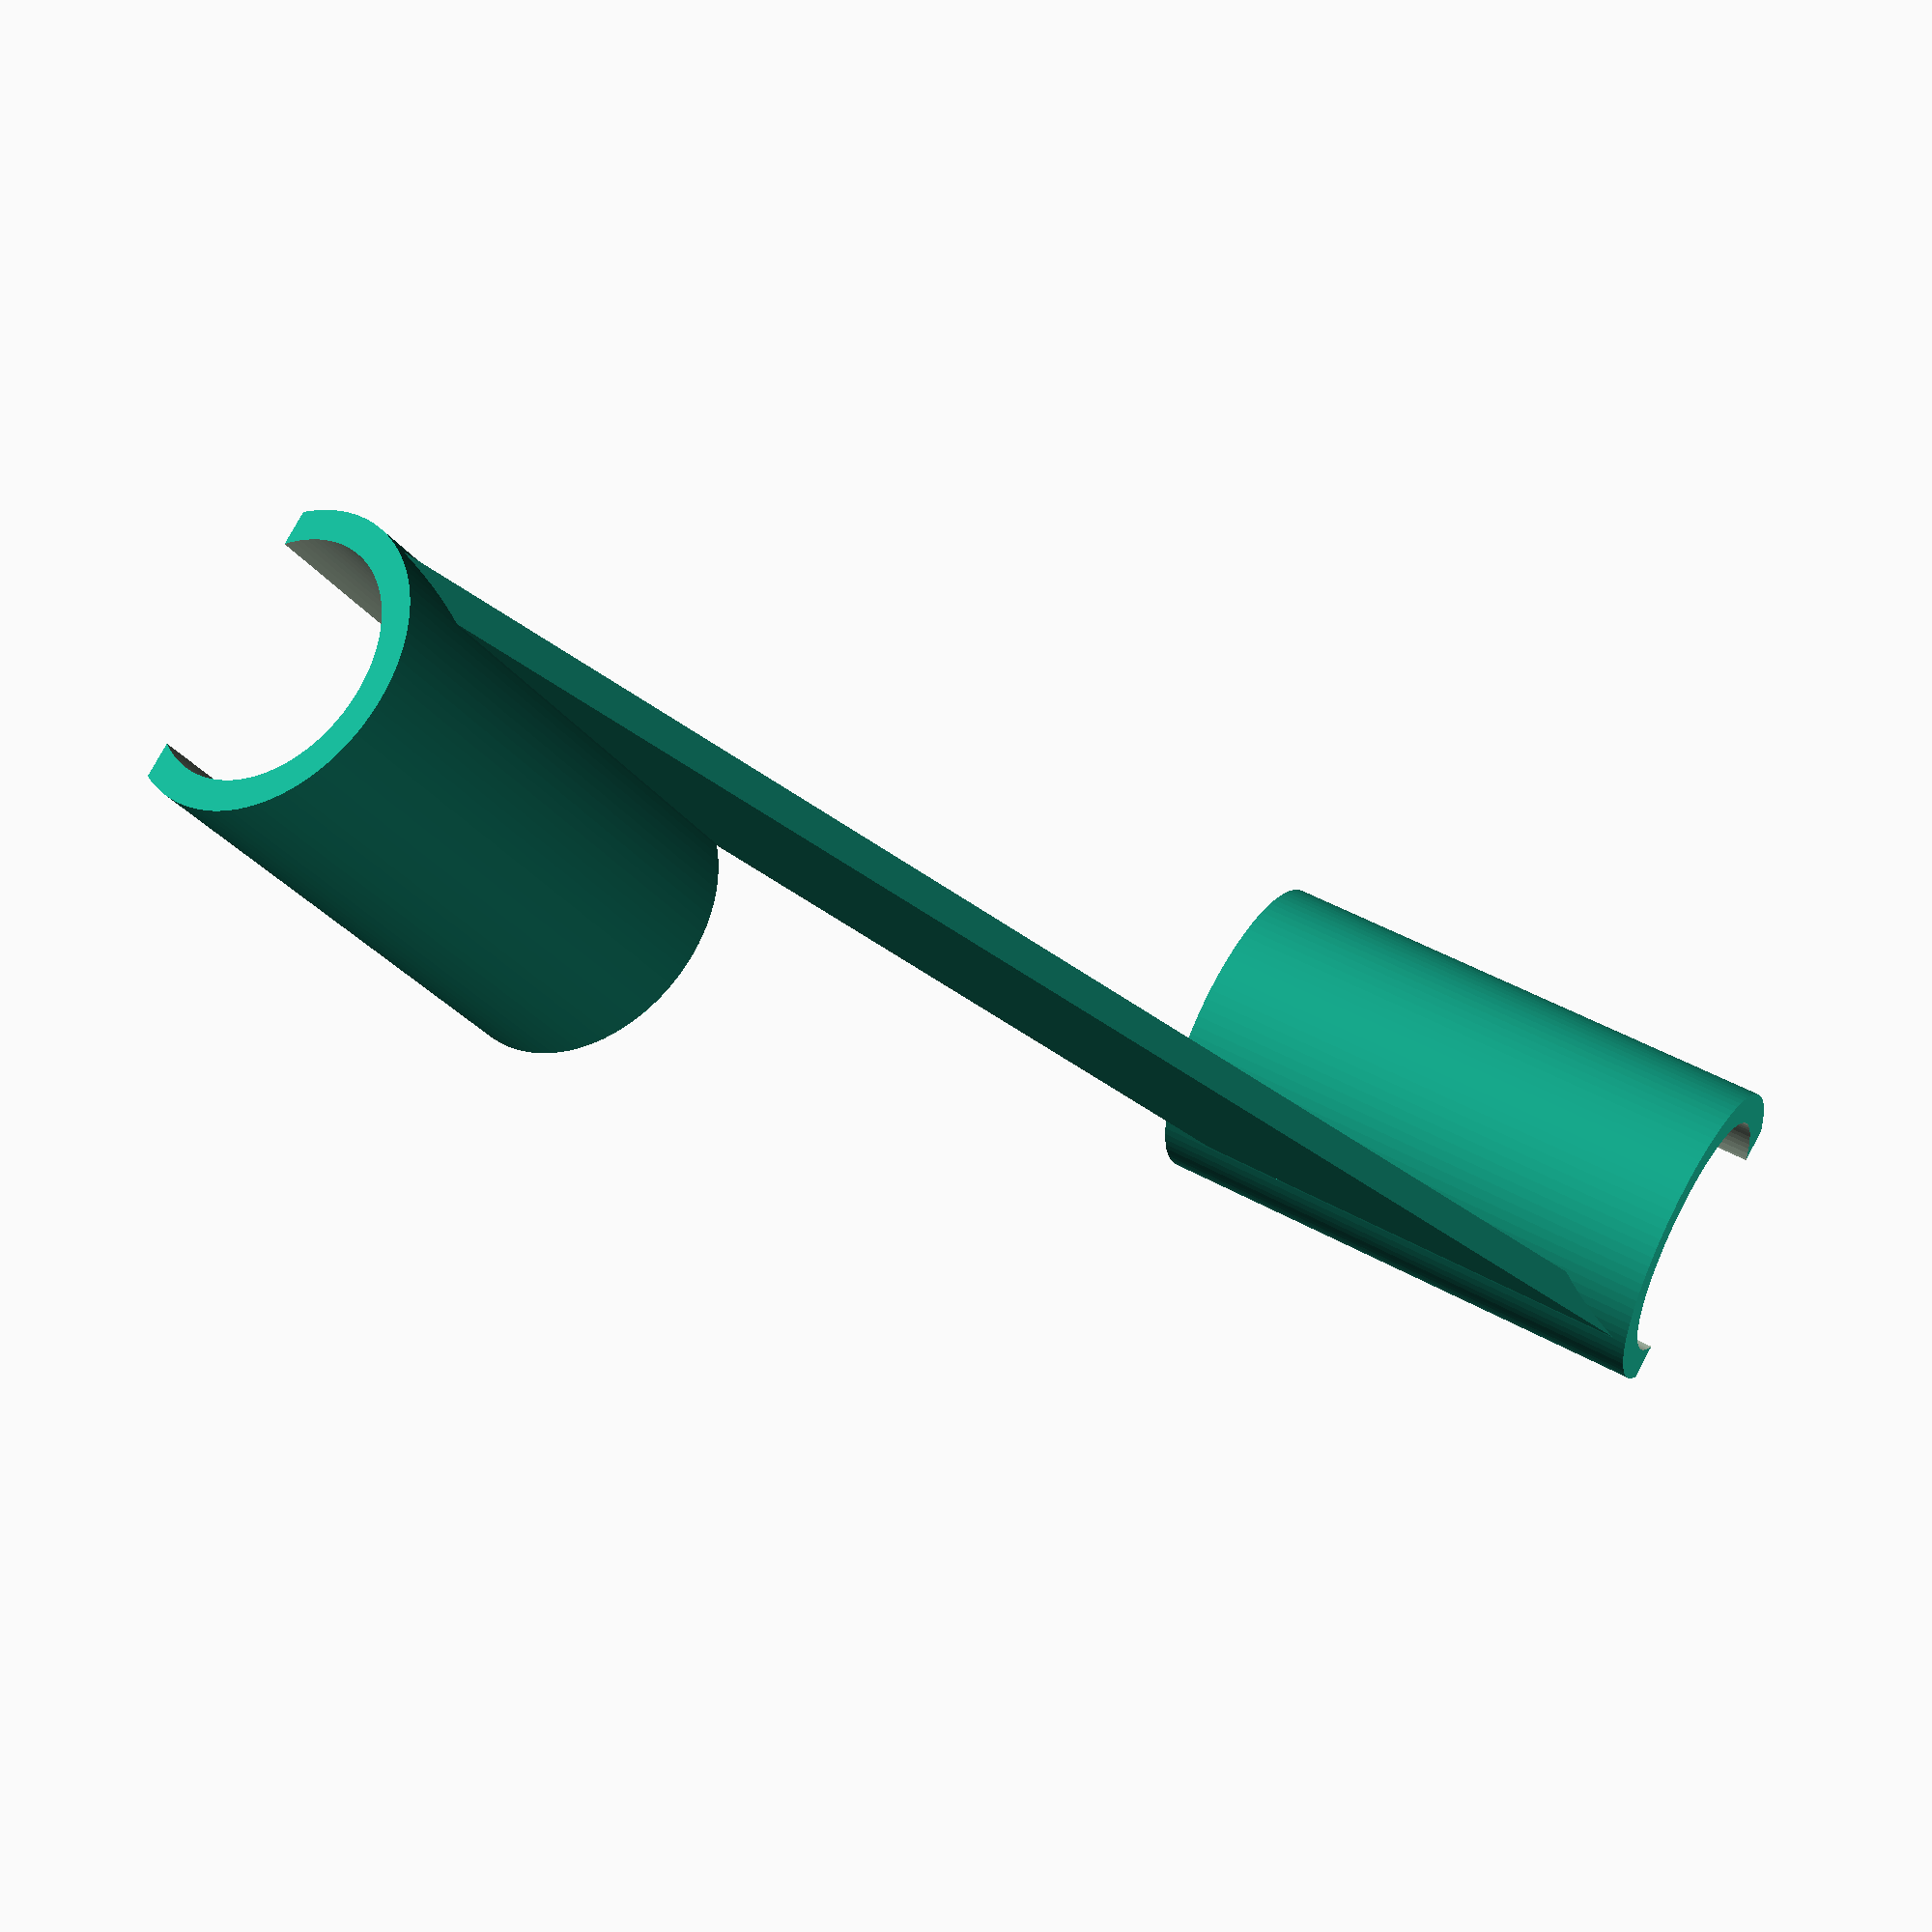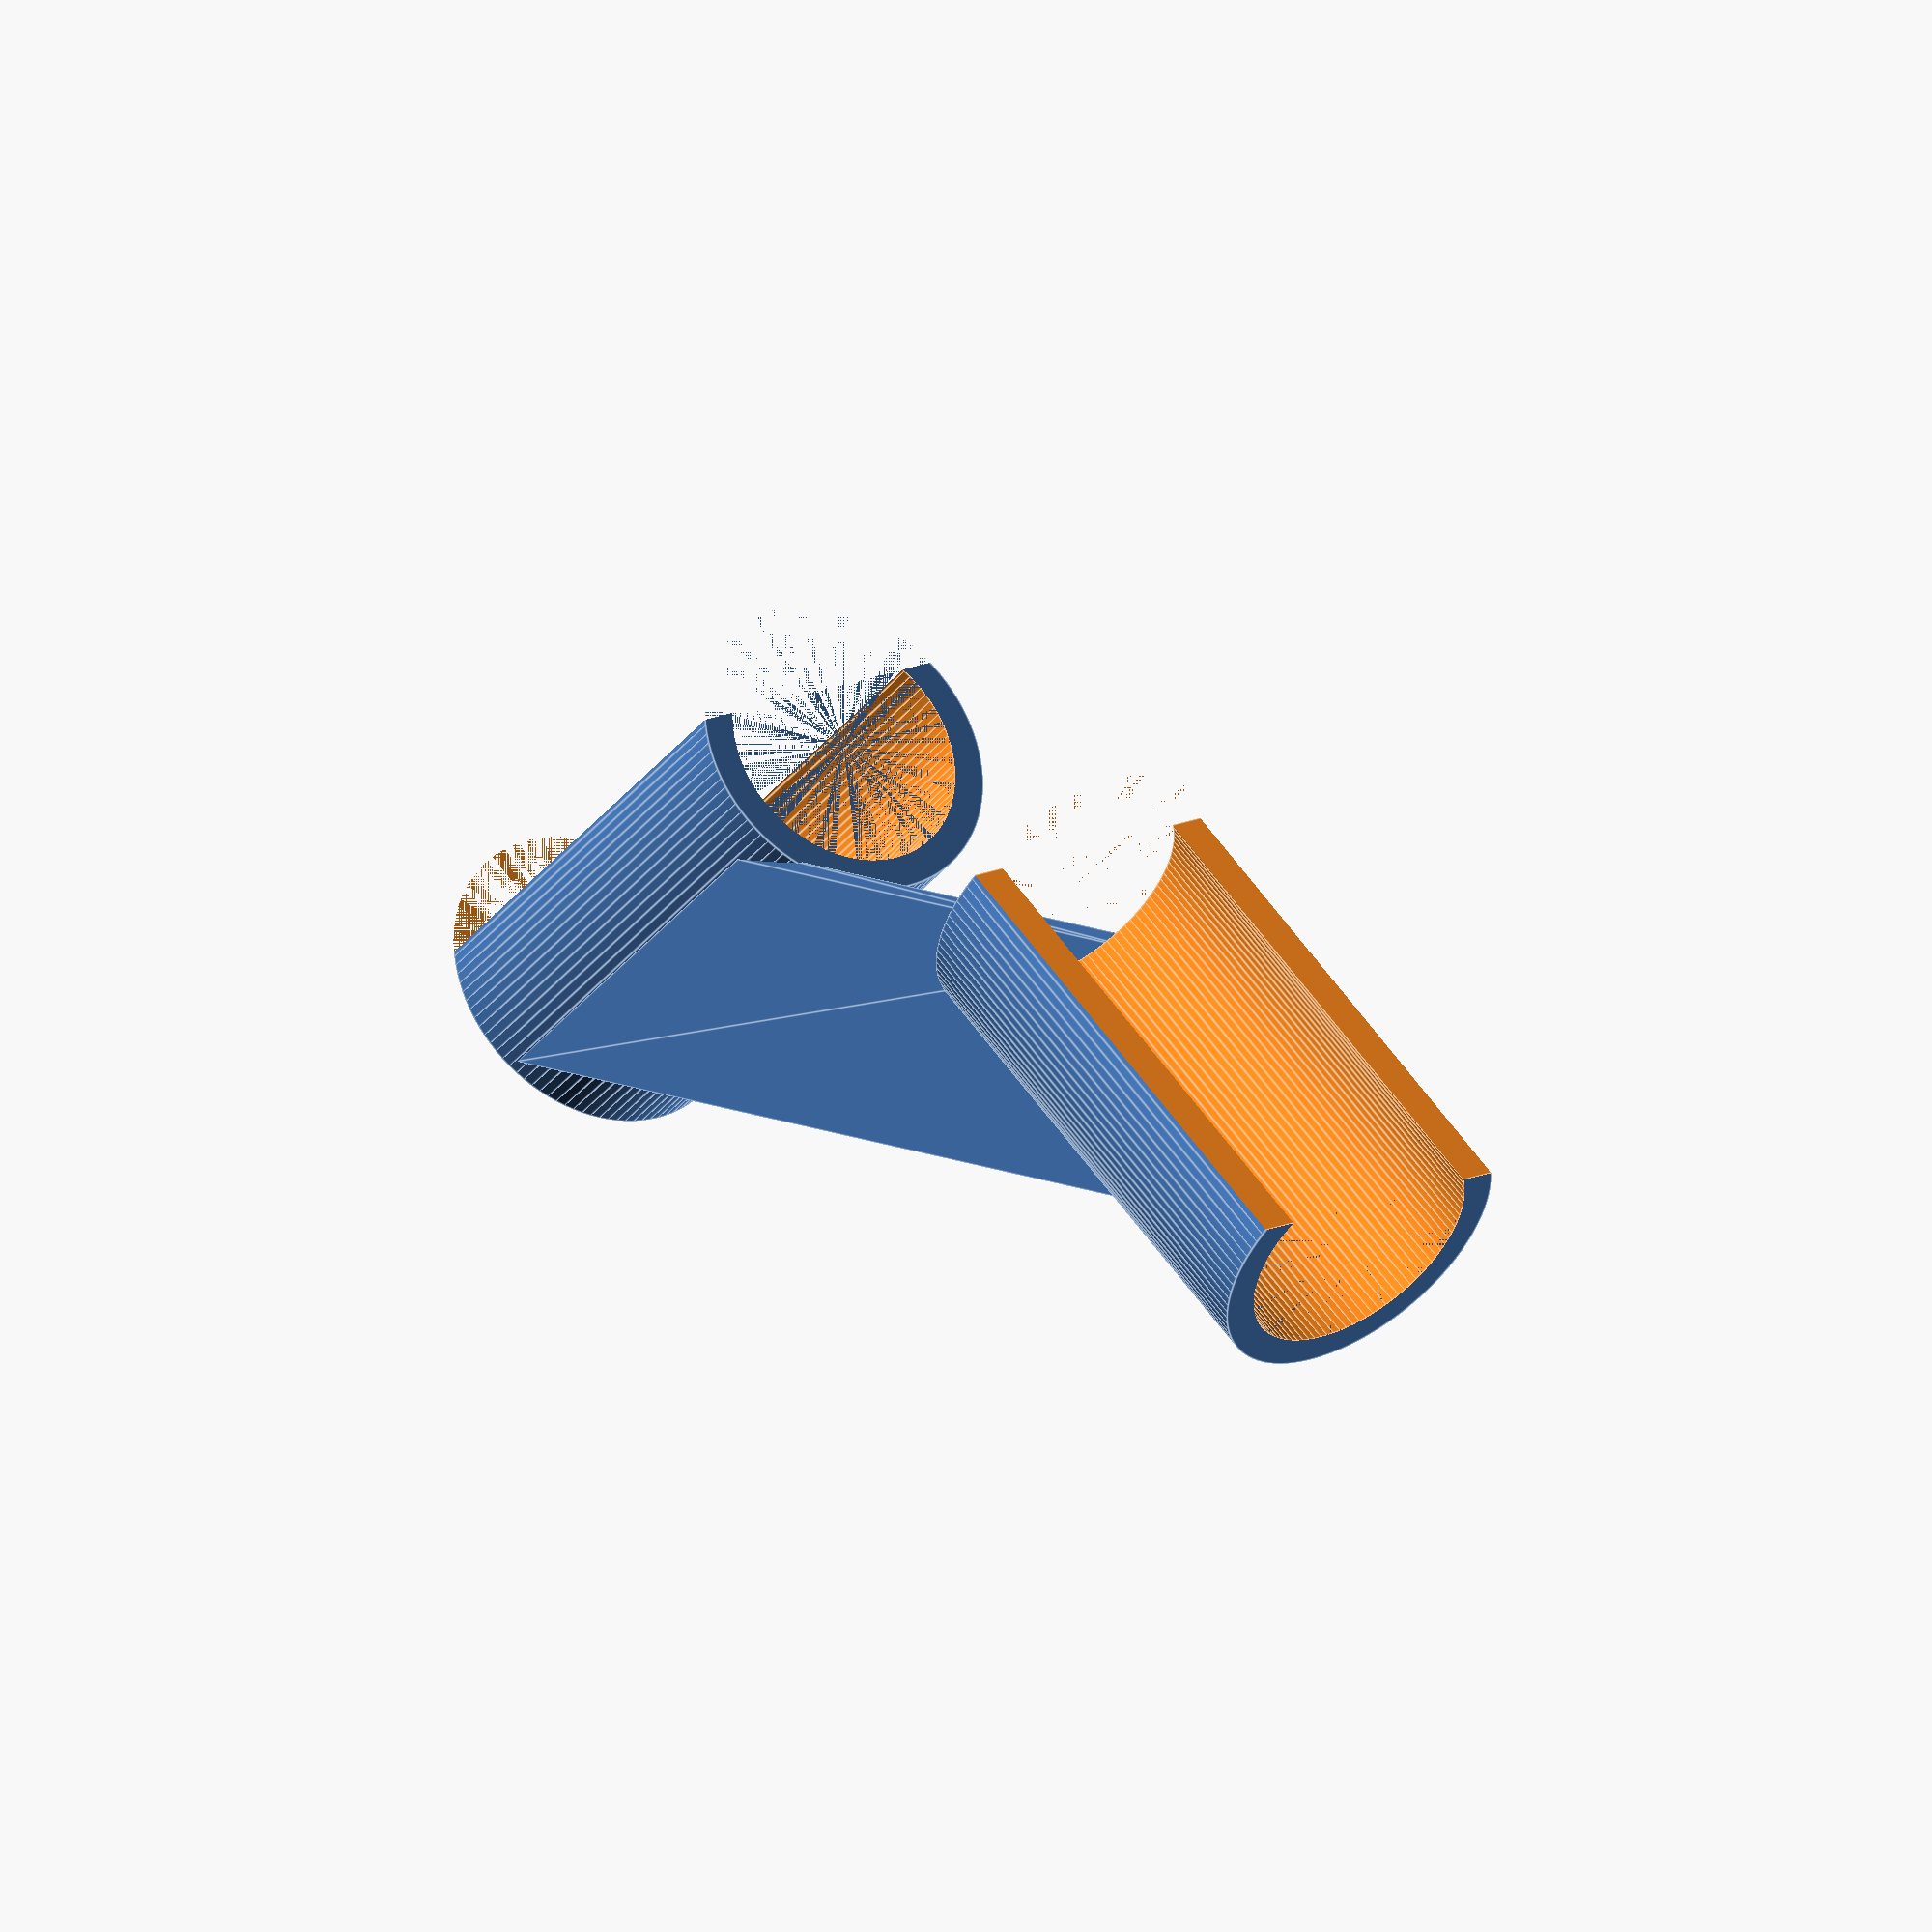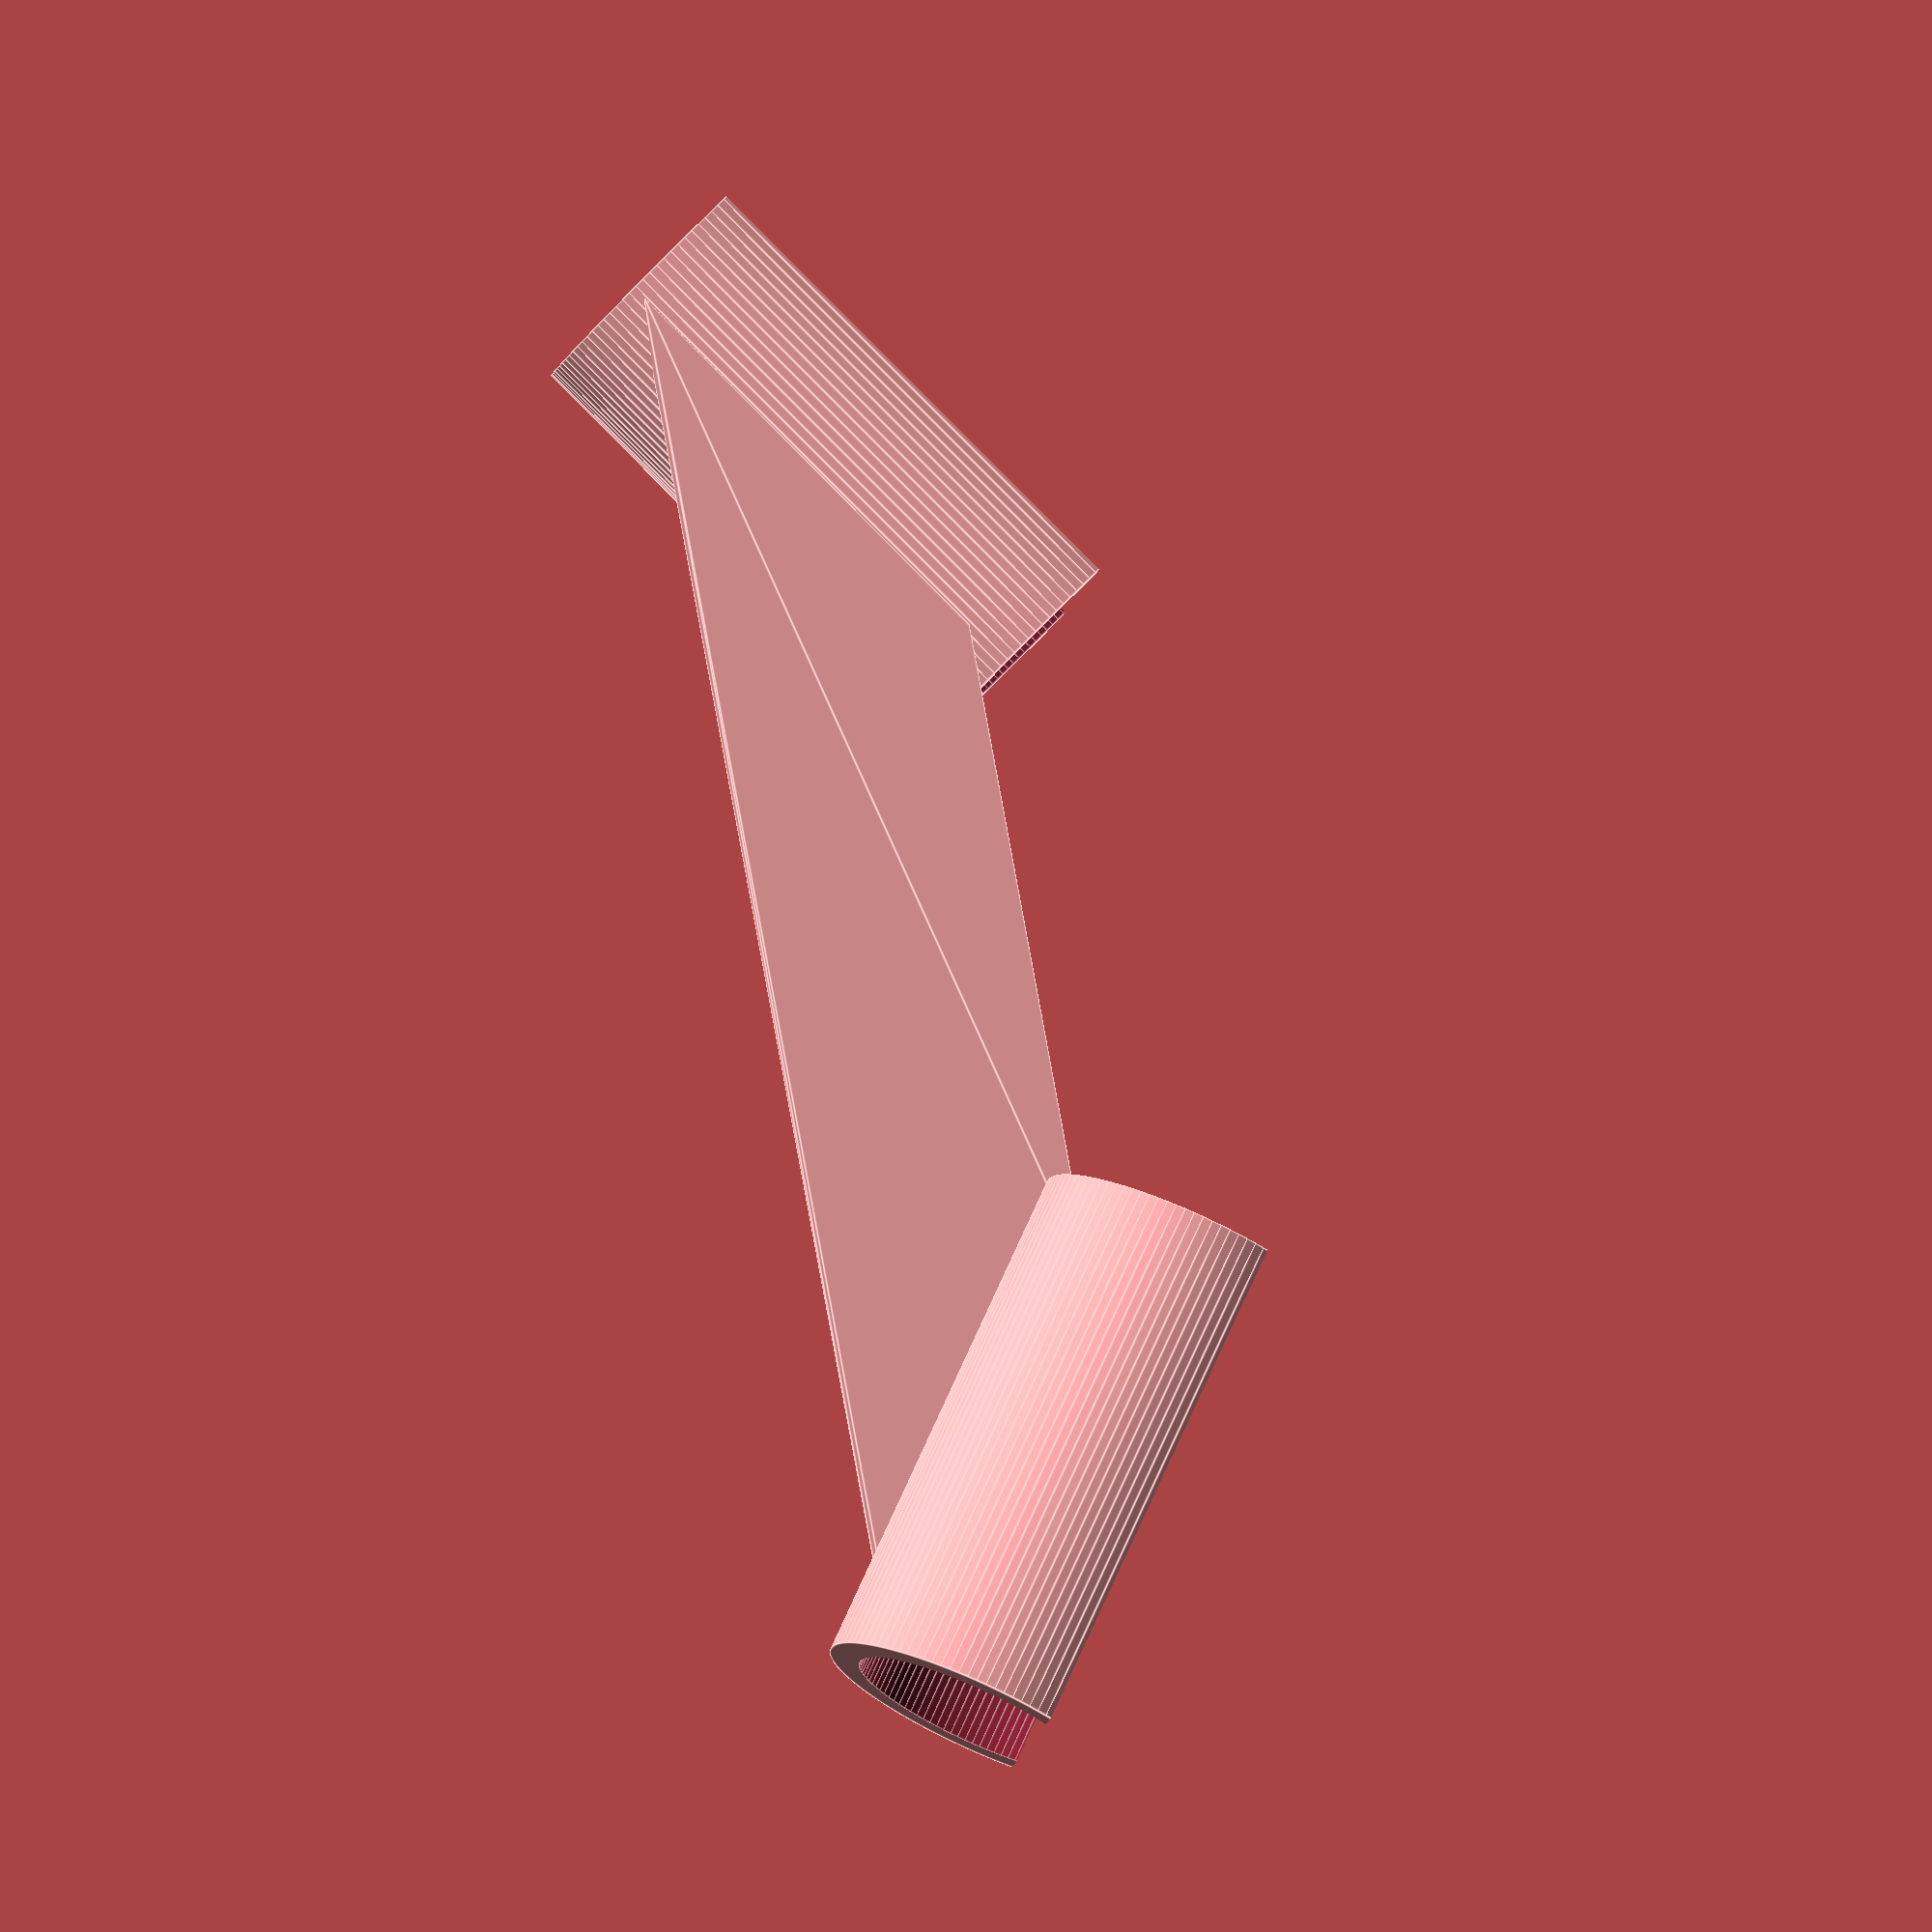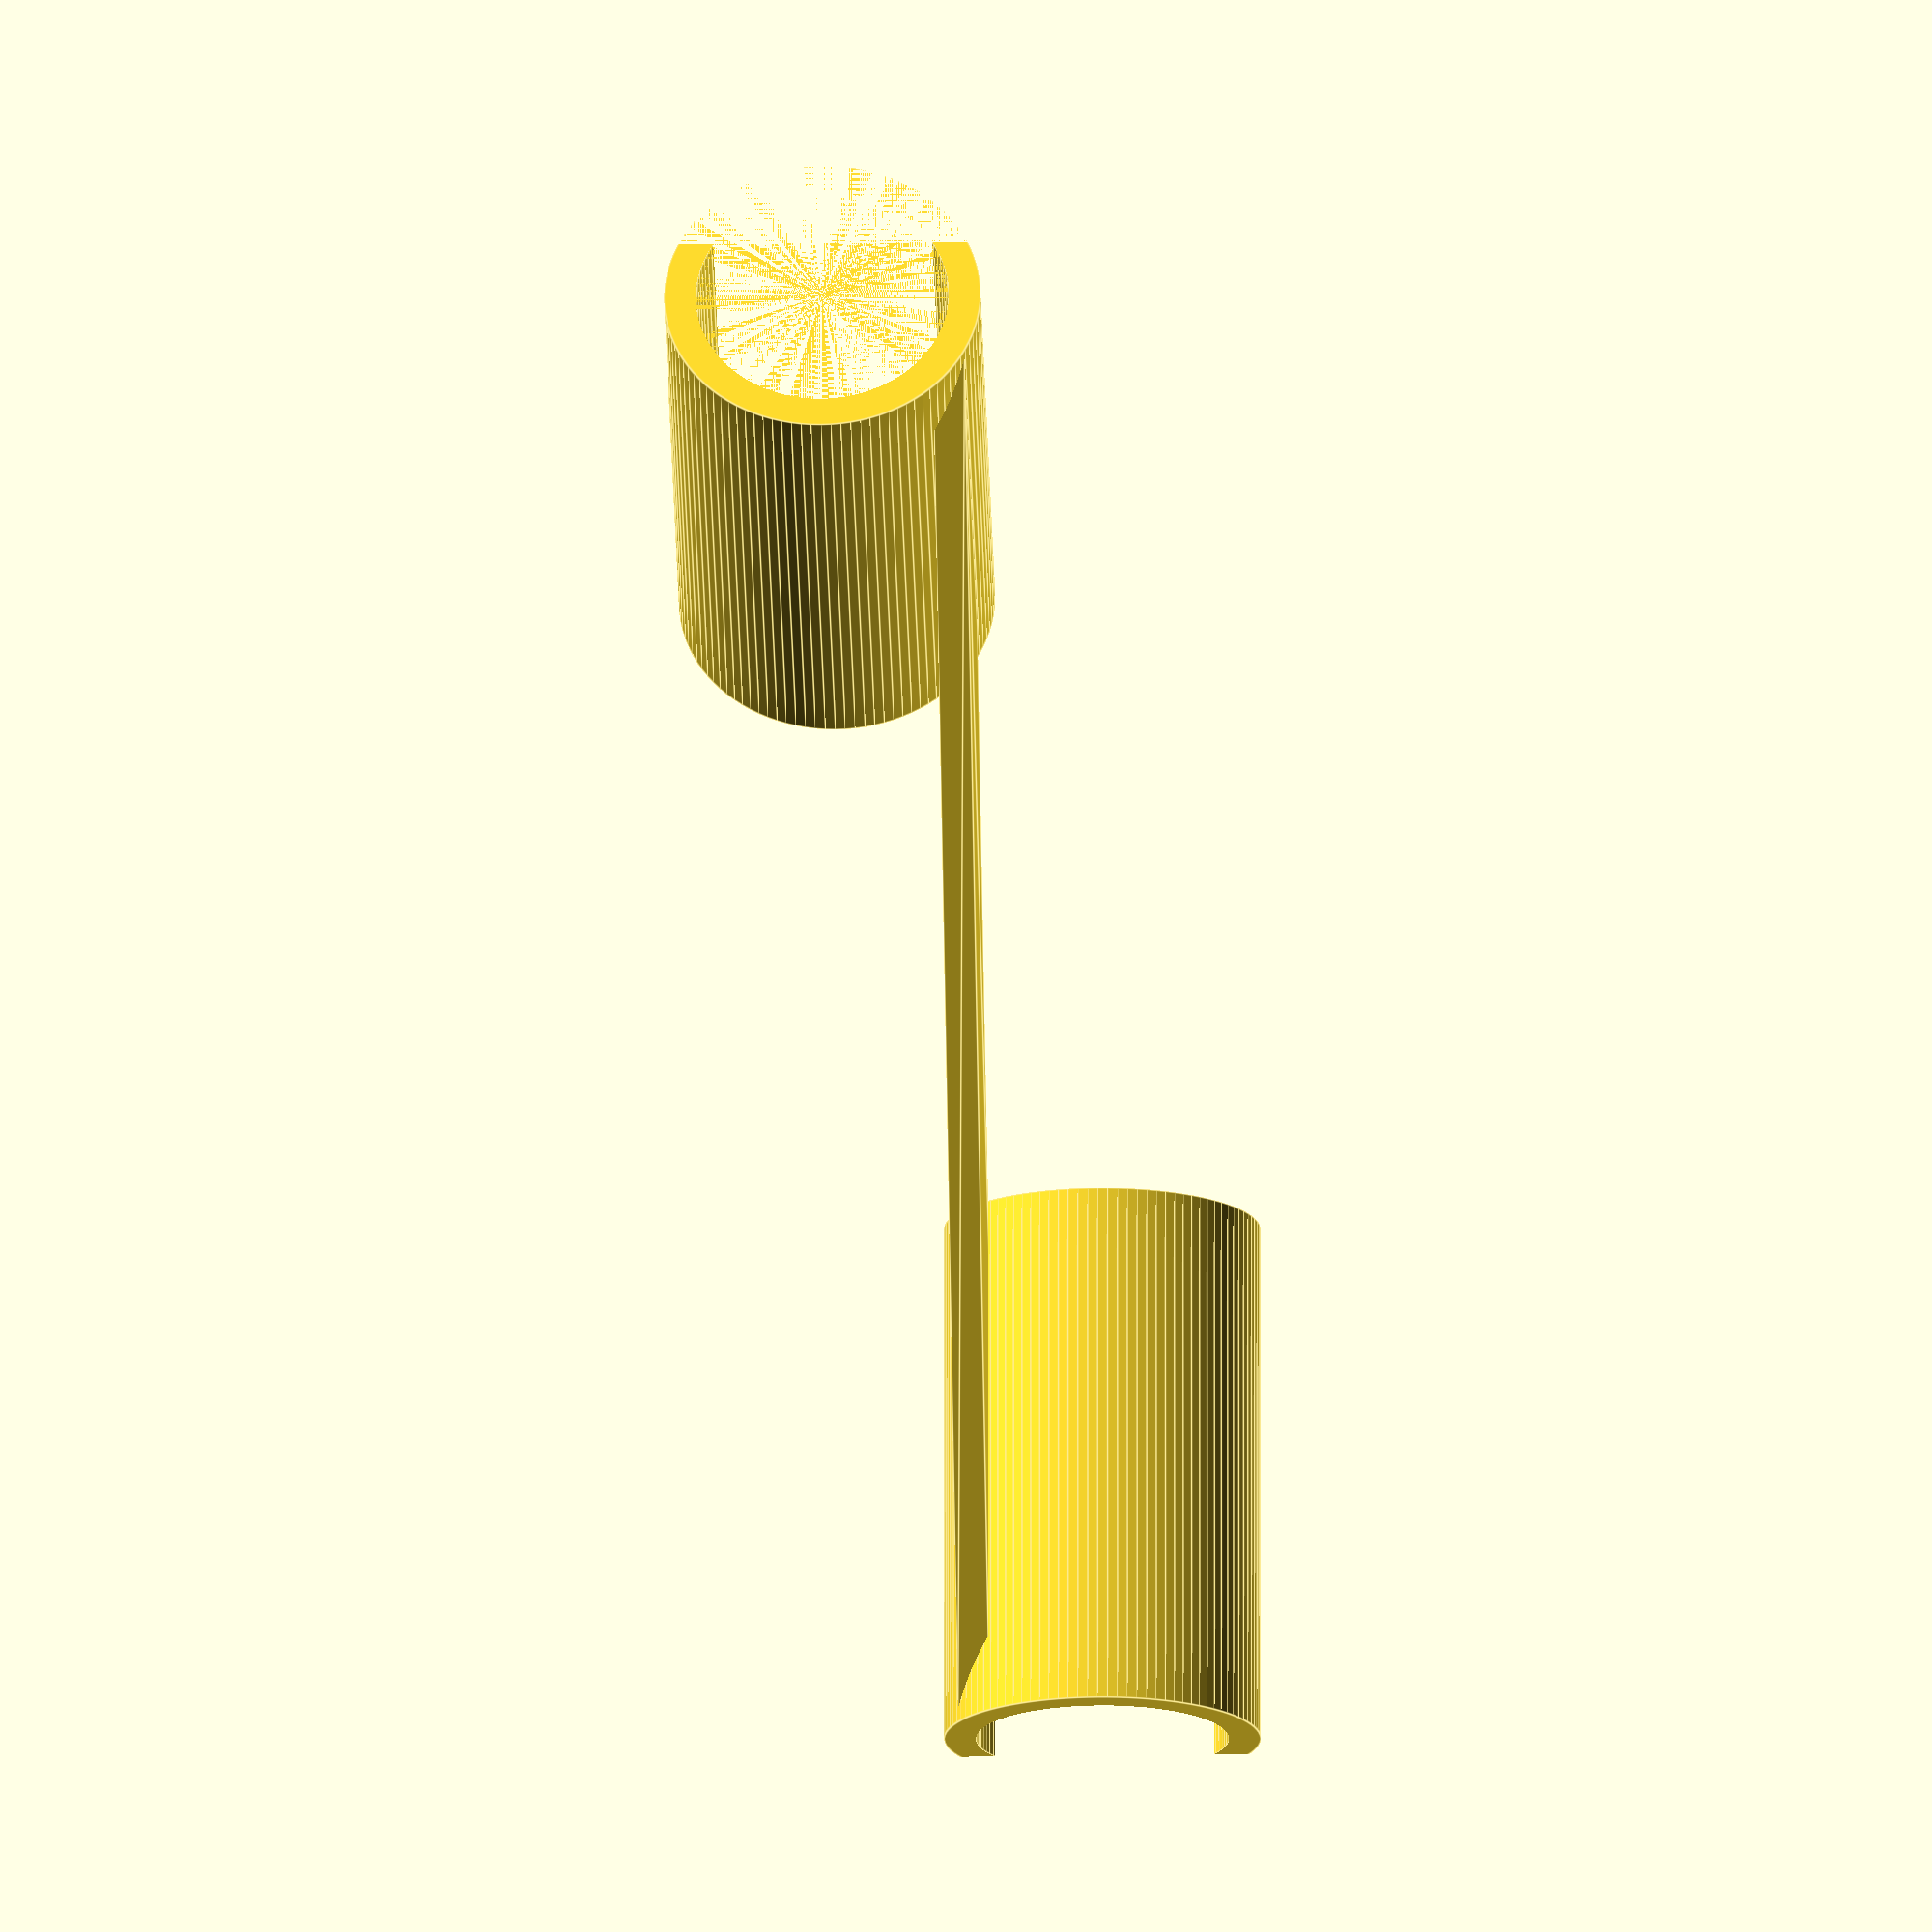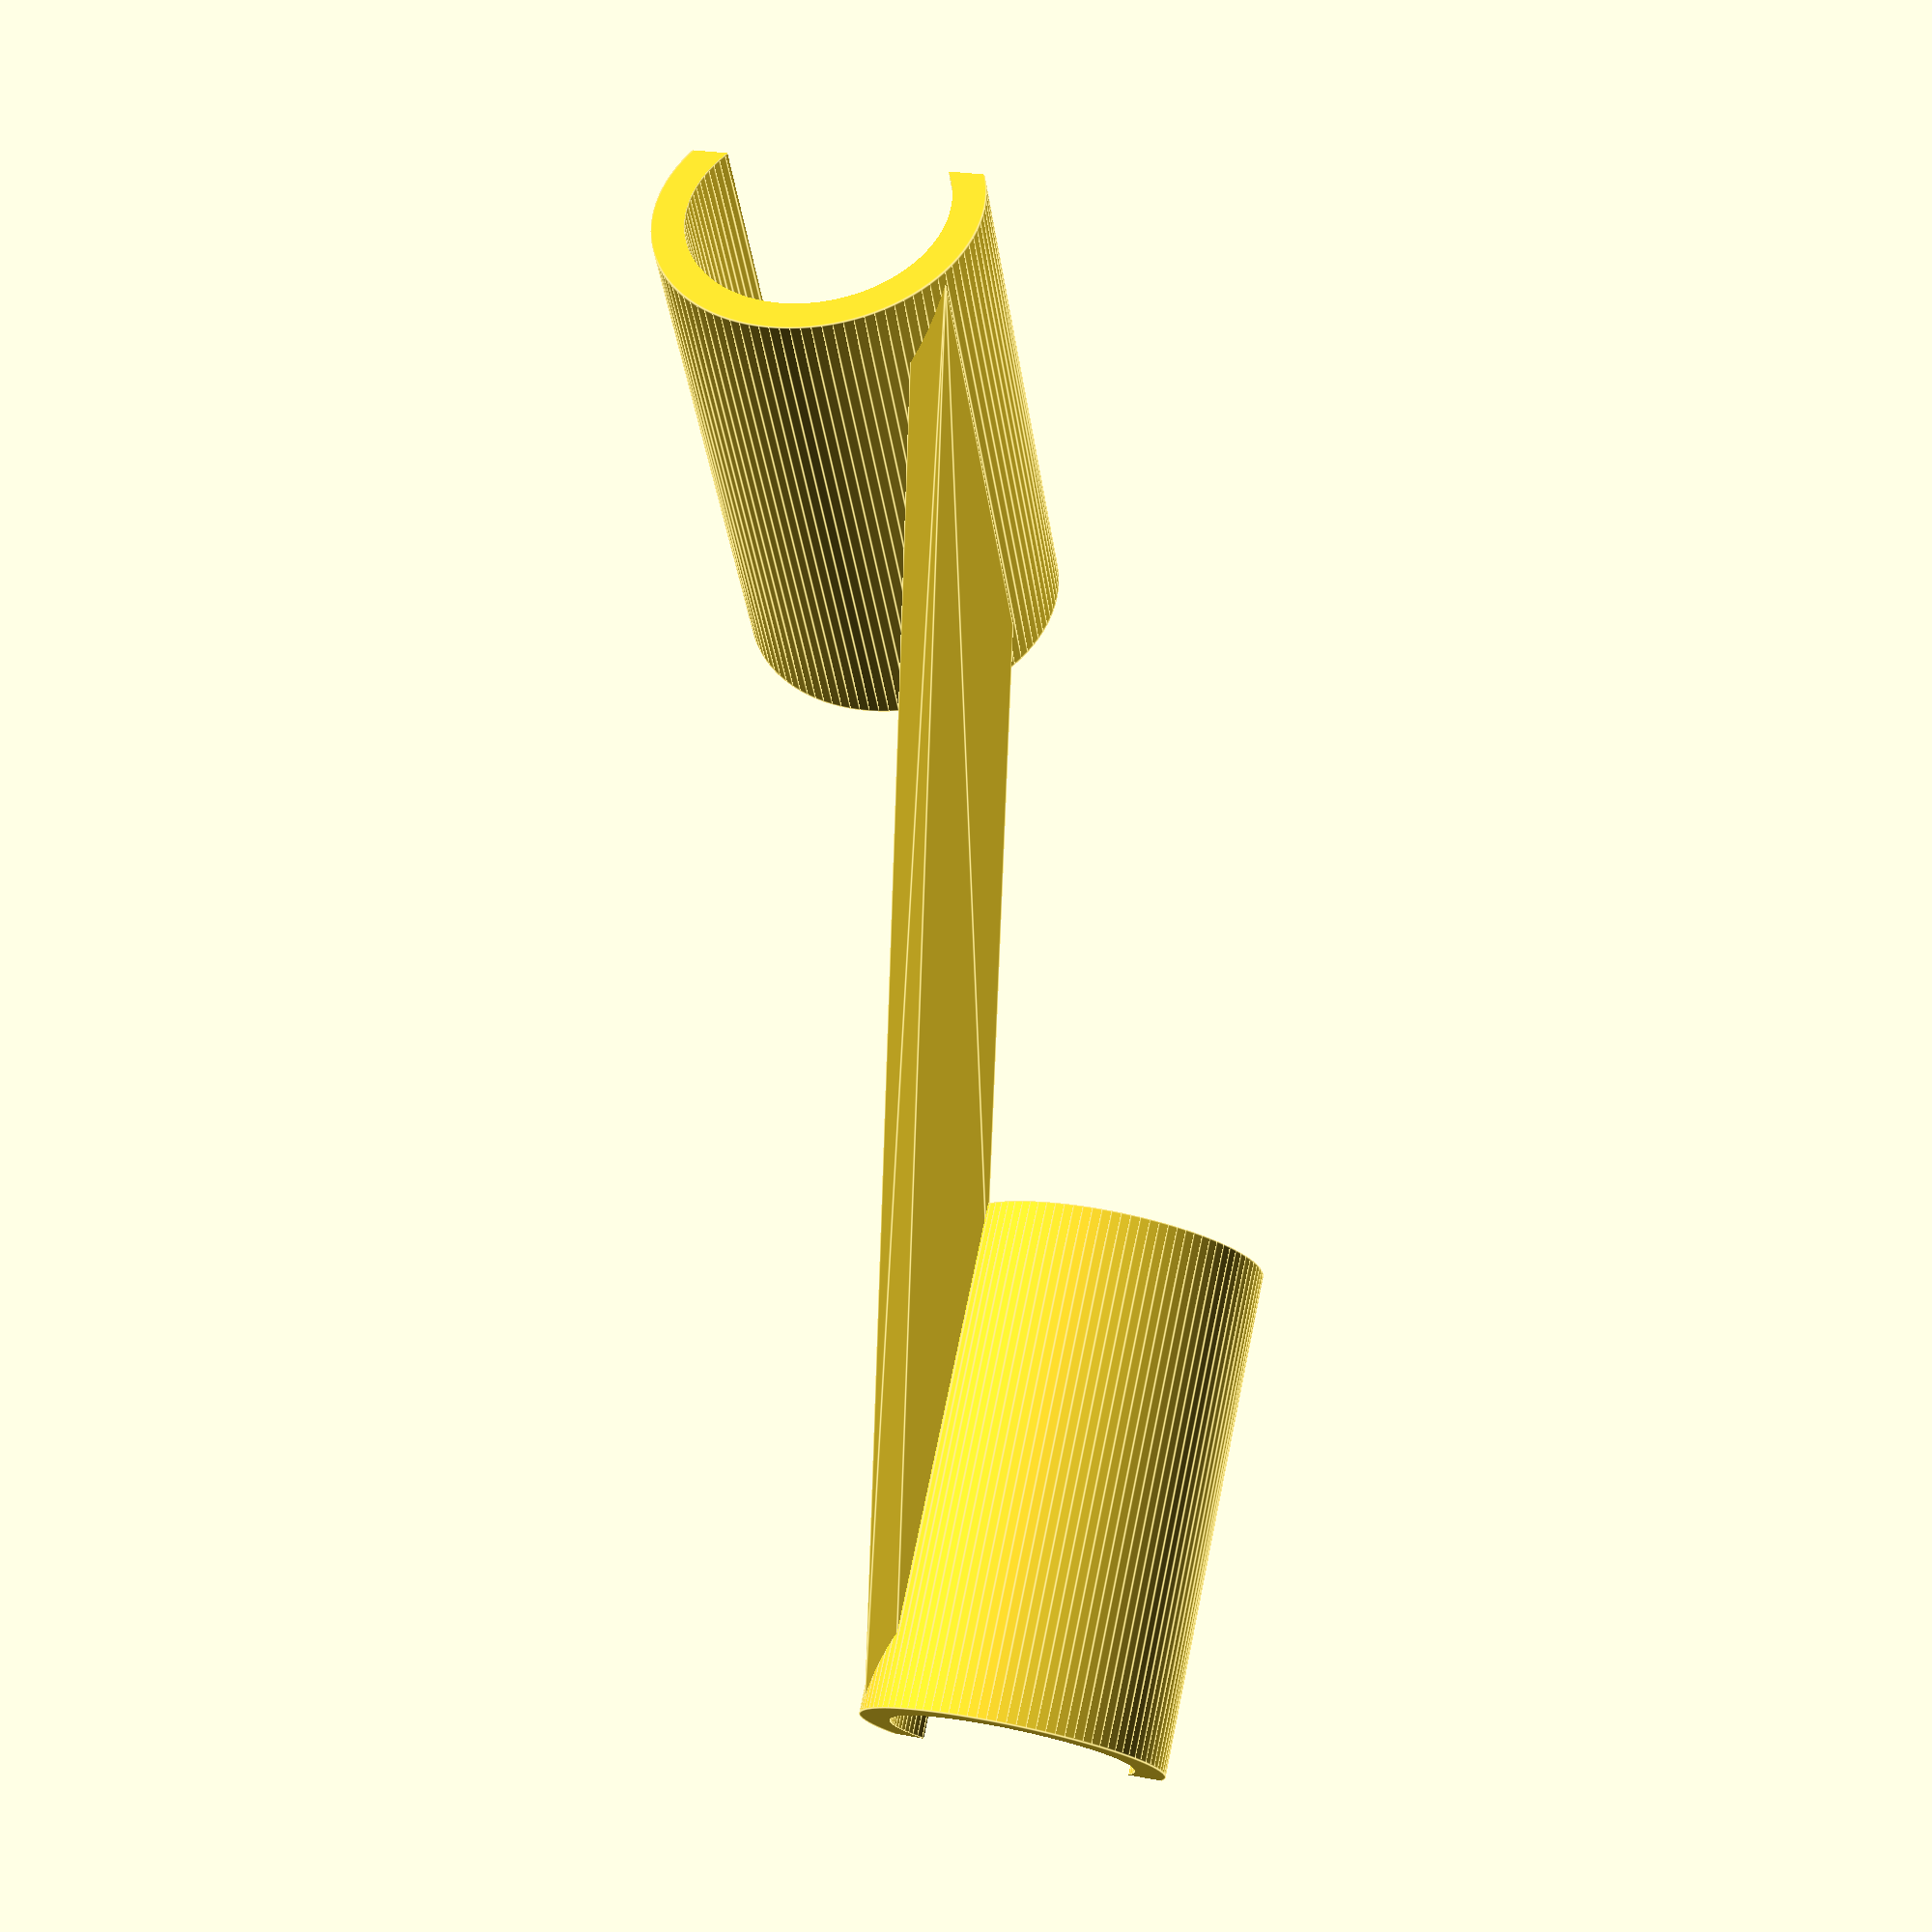
<openscad>
$fn=100;


// microphone properties
mic_l=163; // total length of microphone
mic_d=24;  // the diameter of the microphone
capsule_depth=10; // how far in from the end of the 
mic_color= "#5F5F5F";

// ORTF spec
capsul_distance=170; // the distance between capsules
mic_angle=110;  // angle (in degrees)

// plastic printing
thick=3;    // thickness of plastic parts.
cradle_length=50;
cradle_offset=25; // distance from tip of microphone to end of cradle start
module mic_ring() {
    difference() {
        color(mic_color)
        cylinder (h=2.2, r=mic_d/2+0.01, center=true);   
    
        color(mic_color)
        cylinder (h=2.2+0.01, r=mic_d/2-1, center=true);   
        
        rotate([0,0,-60])translate([mic_d/4,0,0])
        color(mic_color)
        cube([mic_d/2,3.5,2.2+0.01],center=true);
        
        rotate([0,0,60])translate([mic_d/4,0,0])
        color(mic_color)
        cube([mic_d/2,3.5,2.2+0.01],center=true);
        
        rotate([0,0,180])translate([mic_d/4,0,0])
        color(mic_color)
        cube([mic_d/2,3.5,2.2+0.01],center=true);
    }    
}

module mic_body() {
    
    color(mic_color)cylinder(h=mic_l-6, r = mic_d/2, center=true);
    
    translate([0,0,mic_l/2-1.5])
    color(mic_color)
    cylinder(h=3, r1 = mic_d/2, r2 = mic_d/2-3, center=true);
    
    translate([0,0,-mic_l/2+1.5])
    color(mic_color)
    cylinder(h=3, r2 = mic_d/2, r1 = mic_d/2-3, center=true);
}

module microphone() {
    difference() {
    mic_body();
        
    translate([0,0,mic_l/2 -13.8])mic_ring();
    translate([0,0,mic_l/2 -13.8 - 4])mic_ring();
    translate([0,0,mic_l/2 -13.8 - 8])mic_ring();
    }    
}

module mic_cradle() {
    translate([0,0,mic_l/2-cradle_length/2 - cradle_offset])
    rotate([0,0,90])
    difference() {
        cylinder(h=cradle_length,r=mic_d/2+thick, center=true);

        cylinder(h=cradle_length+0.01,r=mic_d/2, center=true);

        translate([0,0.5*mic_d,0])
        cube([mic_d+2*thick,mic_d/2, cradle_length+0.01], center=true);

    }


}

module clip() {
    translate([0,capsul_distance/2,0])
    rotate([0,0,-90-mic_angle/2])
    translate([0,mic_l/2-capsule_depth,-mic_d/2])
    rotate([90,0,0]){
        //microphone();
        mic_cradle();
    }

    translate([0,-capsul_distance/2,0])
    rotate([0,0,90+mic_angle/2])
    translate([0,-mic_l/2+capsule_depth,mic_d/2])
    rotate([-90,0,0]) {
        //microphone();
        mic_cradle();
    }
}

//mic_cradle();
union() {
    clip();
    polyhedron(points=[
        [29,-32,-thick/2],  //0
        [29, 32,-thick/2],  //1
        [4, 68,-thick/2],   //2
        [4,-68,-thick/2],   //3

        [29,-32,thick/2],   //4
        [29, 32,thick/2],   //5
        [4, 68,thick/2],    //6
        [4,-68,thick/2],    //7

        ],
        faces=[
        [0,1,2,3],
        [7,6,5,4],
        [0,4,5,1],
        [7,4,0,3],
        [6,7,3,2],
        [5,6,2,1]
        ]
    );
}
</openscad>
<views>
elev=282.1 azim=69.1 roll=208.2 proj=p view=solid
elev=341.8 azim=276.0 roll=230.9 proj=o view=edges
elev=9.8 azim=349.5 roll=352.3 proj=o view=edges
elev=196.5 azim=36.2 roll=88.3 proj=o view=edges
elev=335.8 azim=173.0 roll=107.7 proj=p view=edges
</views>
